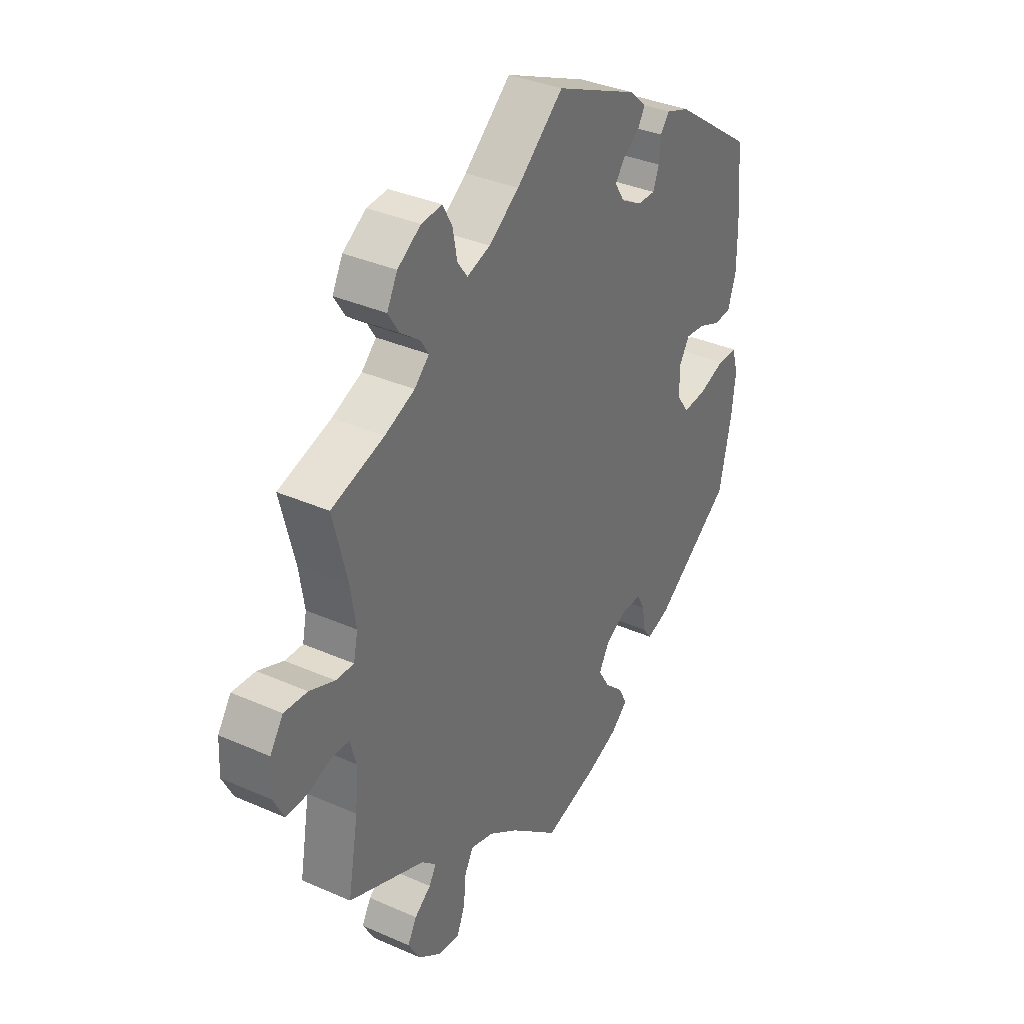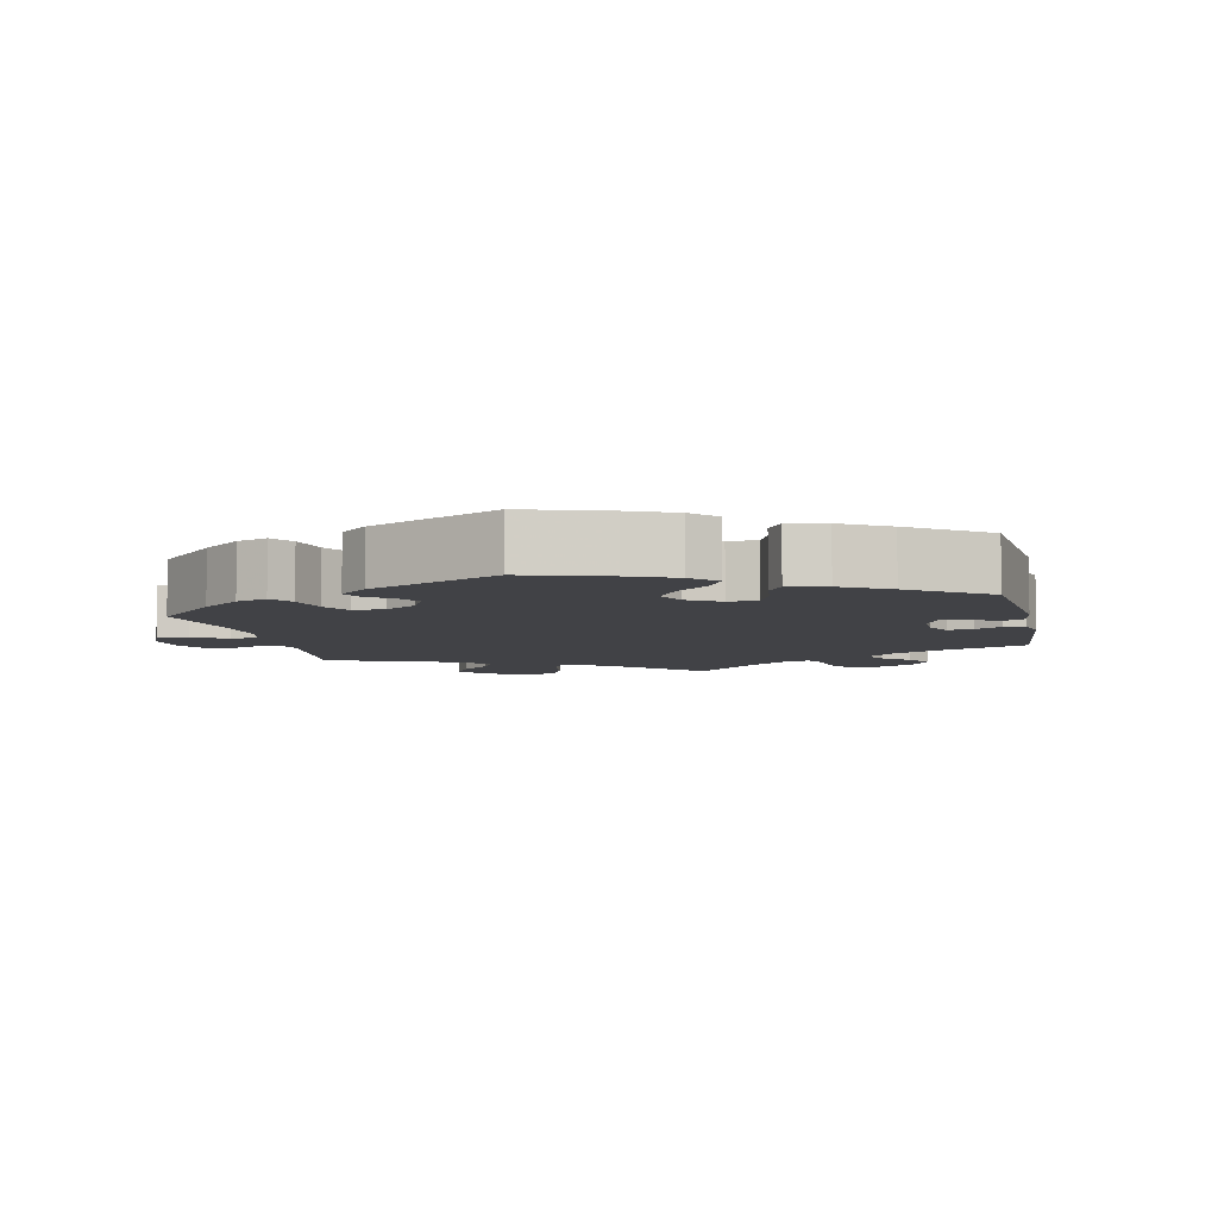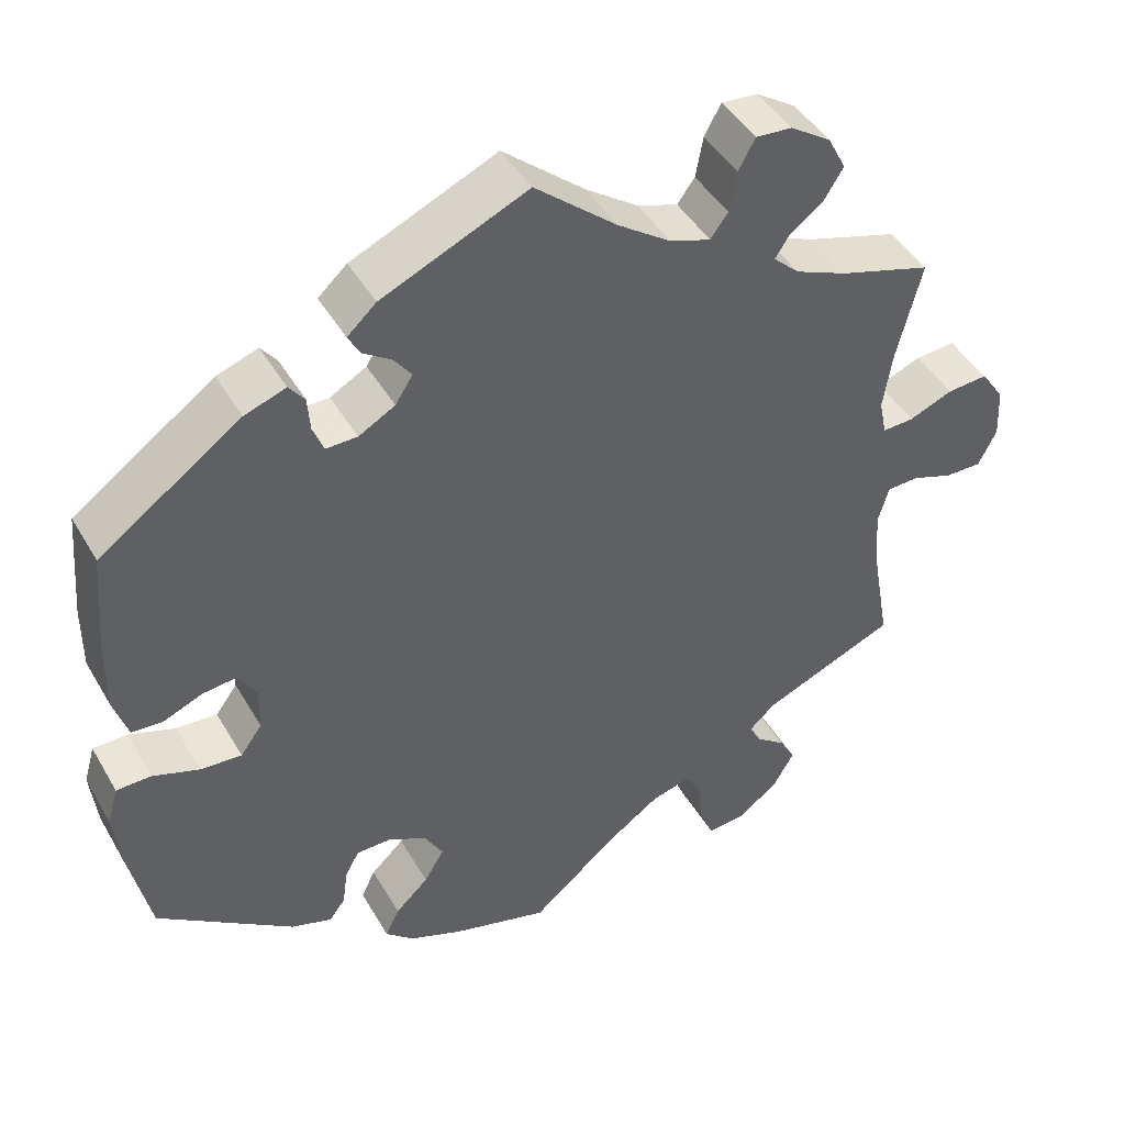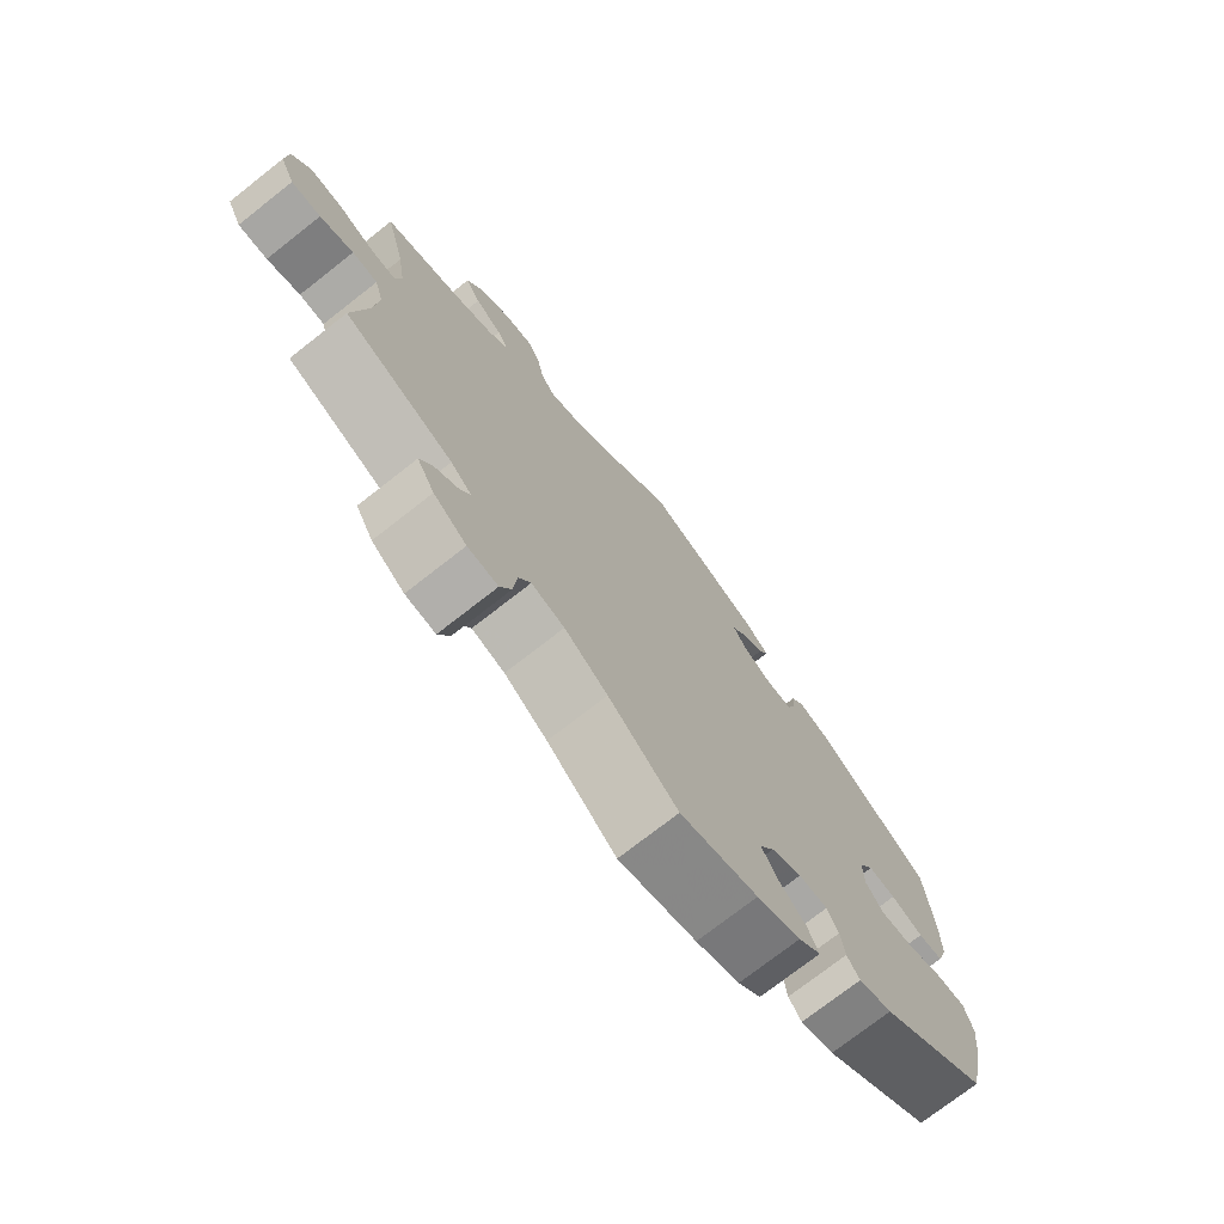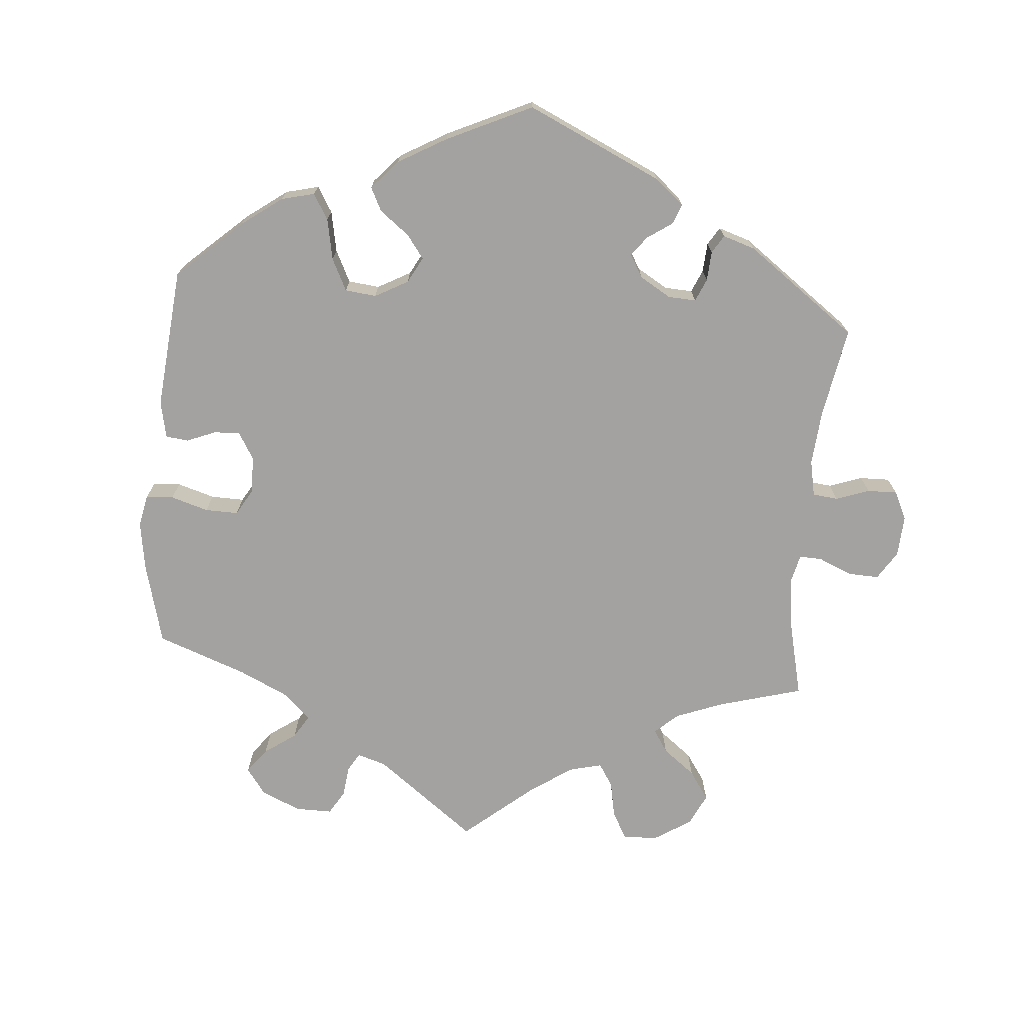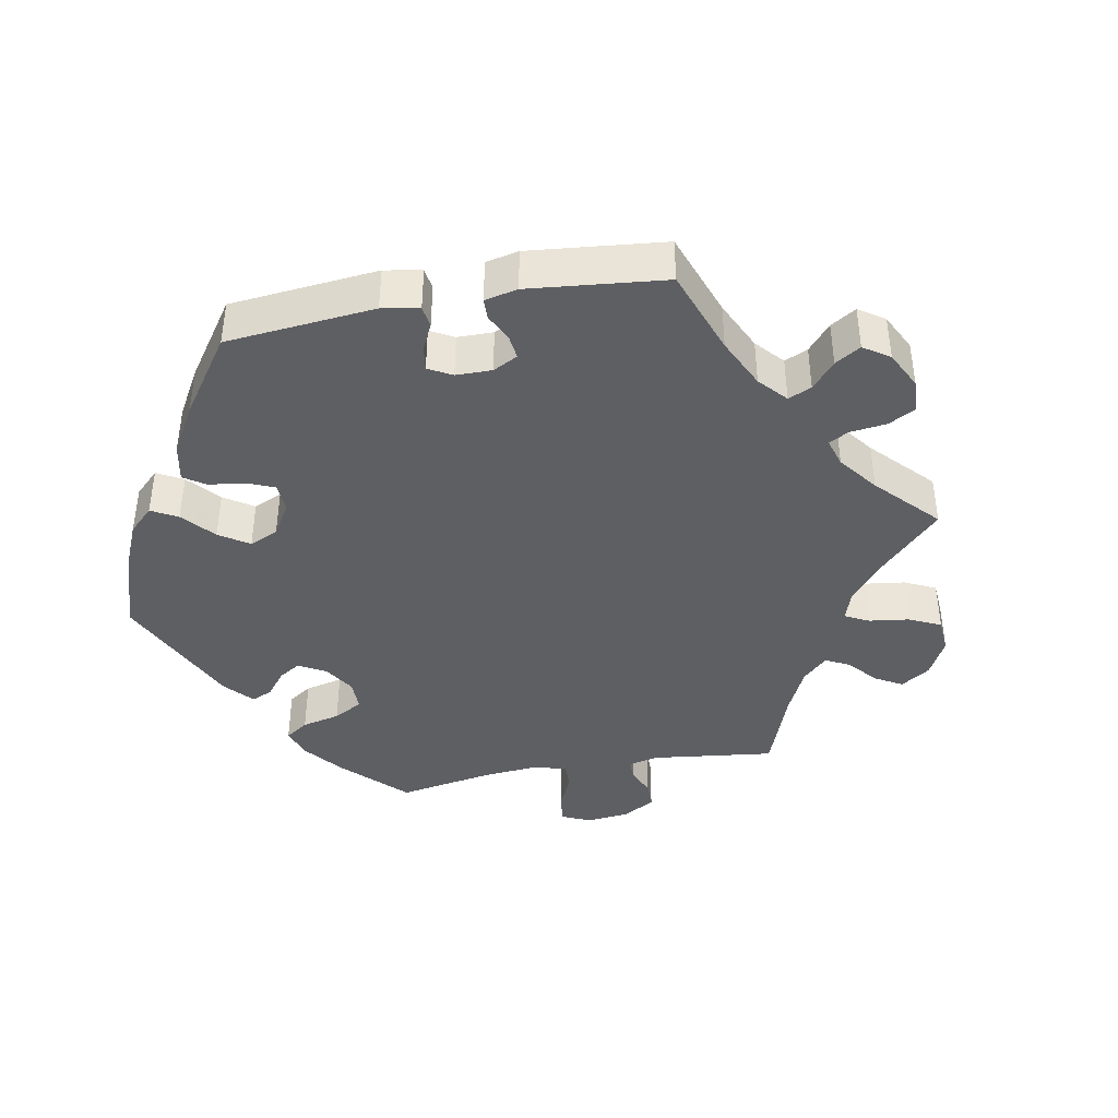
<metadata>
{"format":"obj","ext":"obj","renderer":"f3d","projection":"perspective","resolution":1024,"background":"white","views":[{"elev":35.5,"azim":120.3,"up":"+Z"},{"elev":-6.6,"azim":-107.4,"up":"+Y"},{"elev":44.3,"azim":-28.3,"up":"+Z"},{"elev":-74.1,"azim":128.1,"up":"+Z"},{"elev":-72.7,"azim":-65.1,"up":"+Y"},{"elev":-40.8,"azim":-19.5,"up":"+Y"}]}
</metadata>
<code>
v 0.099 0.07 0.495
v 0.163 0.07 0.451
v 0.212 0.07 0.435
v 0.233 0.07 0.464
v 0.242 0.07 0.513
v 0.262 0.07 0.55
v 0.306 0.07 0.547
v 0.355 0.07 0.515
v 0.377 0.07 0.473
v 0.354 0.07 0.436
v 0.313 0.07 0.405
v 0.296 0.07 0.378
v 0.327 0.07 0.349
v 0.39 0.07 0.323
v 0.501 0.07 0.29
v 0.471 0.07 0.171
v 0.46 0.07 0.1
v 0.469 0.07 0.057
v 0.507 0.07 0.059
v 0.56 0.07 0.081
v 0.609 0.07 0.085
v 0.637 0.07 0.044
v 0.64 0.07 -0.017
v 0.618 0.07 -0.061
v 0.574 0.07 -0.061
v 0.524 0.07 -0.044
v 0.486 0.07 -0.046
v 0.473 0.07 -0.092
v 0.479 0.07 -0.165
v 0.501 0.07 -0.289
v 0.339 0.07 -0.358
v 0.308 0.07 -0.387
v 0.323 0.07 -0.413
v 0.358 0.07 -0.439
v 0.377 0.07 -0.473
v 0.351 0.07 -0.518
v 0.302 0.07 -0.554
v 0.257 0.07 -0.559
v 0.24 0.07 -0.519
v 0.235 0.07 -0.465
v 0.217 0.07 -0.432
v 0.168 0.07 -0.446
v 0.104 0.07 -0.491
v 0.001 0.07 -0.578
v -0.115 0.07 -0.547
v -0.18 0.07 -0.522
v -0.214 0.07 -0.492
v -0.197 0.07 -0.457
v -0.157 0.07 -0.419
v -0.133 0.07 -0.379
v -0.155 0.07 -0.341
v -0.201 0.07 -0.317
v -0.244 0.07 -0.318
v -0.261 0.07 -0.35
v -0.267 0.07 -0.394
v -0.286 0.07 -0.42
v -0.336 0.07 -0.404
v -0.5 0.07 -0.289
v -0.526 0.07 -0.17
v -0.534 0.07 -0.099
v -0.521 0.07 -0.053
v -0.479 0.07 -0.052
v -0.423 0.07 -0.071
v -0.373 0.07 -0.074
v -0.347 0.07 -0.038
v -0.346 0.07 0.015
v -0.368 0.07 0.05
v -0.409 0.07 0.045
v -0.457 0.07 0.025
v -0.494 0.07 0.027
v -0.511 0.07 0.079
v -0.511 0.07 0.157
v -0.5 0.07 0.289
v -0.329 0.07 0.411
v -0.279 0.07 0.429
v -0.26 0.07 0.405
v -0.257 0.07 0.364
v -0.244 0.07 0.331
v -0.206 0.07 0.332
v -0.162 0.07 0.357
v -0.141 0.07 0.39
v -0.162 0.07 0.418
v -0.197 0.07 0.441
v -0.211 0.07 0.467
v -0.176 0.07 0.499
v 0 0.07 0.578
v 0.099 0 0.495
v 0.163 0 0.451
v 0.212 0 0.435
v 0.233 0 0.464
v 0.242 0 0.513
v 0.262 0 0.55
v 0.306 0 0.547
v 0.355 0 0.515
v 0.377 0 0.473
v 0.354 0 0.436
v 0.313 0 0.405
v 0.296 0 0.378
v 0.327 0 0.349
v 0.39 0 0.323
v 0.501 0 0.29
v 0.471 0 0.171
v 0.46 0 0.1
v 0.469 0 0.057
v 0.507 0 0.059
v 0.56 0 0.081
v 0.609 0 0.085
v 0.637 0 0.044
v 0.64 0 -0.017
v 0.618 0 -0.061
v 0.574 0 -0.061
v 0.524 0 -0.044
v 0.486 0 -0.046
v 0.473 0 -0.092
v 0.479 0 -0.165
v 0.501 0 -0.289
v 0.339 0 -0.358
v 0.308 0 -0.387
v 0.323 0 -0.413
v 0.358 0 -0.439
v 0.377 0 -0.473
v 0.351 0 -0.518
v 0.302 0 -0.554
v 0.257 0 -0.559
v 0.24 0 -0.519
v 0.235 0 -0.465
v 0.217 0 -0.432
v 0.168 0 -0.446
v 0.104 0 -0.491
v 0.001 0 -0.578
v -0.115 0 -0.547
v -0.18 0 -0.522
v -0.214 0 -0.492
v -0.197 0 -0.457
v -0.157 0 -0.419
v -0.133 0 -0.379
v -0.155 0 -0.341
v -0.201 0 -0.317
v -0.244 0 -0.318
v -0.261 0 -0.35
v -0.267 0 -0.394
v -0.286 0 -0.42
v -0.336 0 -0.404
v -0.5 0 -0.289
v -0.526 0 -0.17
v -0.534 0 -0.099
v -0.521 0 -0.053
v -0.479 0 -0.052
v -0.423 0 -0.071
v -0.373 0 -0.074
v -0.347 0 -0.038
v -0.346 0 0.015
v -0.368 0 0.05
v -0.409 0 0.045
v -0.457 0 0.025
v -0.494 0 0.027
v -0.511 0 0.079
v -0.511 0 0.157
v -0.5 0 0.289
v -0.329 0 0.411
v -0.279 0 0.429
v -0.26 0 0.405
v -0.257 0 0.364
v -0.244 0 0.331
v -0.206 0 0.332
v -0.162 0 0.357
v -0.141 0 0.39
v -0.162 0 0.418
v -0.197 0 0.441
v -0.211 0 0.467
v -0.176 0 0.499
v 0 0 0.578
f 85 86 1
f 82 83 84 85
f 81 82 85 1
f 80 81 1 2
f 79 80 2 3
f 74 75 76 77
f 74 77 78
f 73 74 78
f 72 73 78 79
f 68 69 70 71
f 67 68 71 72
f 60 61 62 63
f 60 63 64
f 59 60 64
f 58 59 64
f 57 58 64 65
f 54 55 56 57
f 53 54 57 65
f 46 47 48 49
f 46 49 50
f 43 44 45 46
f 42 43 46 50
f 41 42 50 51
f 37 38 39 40
f 37 40 41
f 36 37 41
f 33 34 35 36
f 32 33 36 41
f 31 32 41 51
f 29 30 31 51
f 23 24 25 26
f 23 26 27
f 22 23 27
f 19 20 21 22
f 18 19 22 27
f 17 18 27 28
f 14 15 16
f 13 14 16 17
f 12 13 17 28
f 8 9 10 11
f 8 11 12
f 7 8 12
f 4 5 6 7
f 3 4 7 12
f 67 72 79 3
f 52 53 65 66
f 29 51 52 66
f 28 29 66 67
f 3 12 28 67
f 87 172 171
f 171 170 169 168
f 87 171 168 167
f 88 87 167 166
f 89 88 166 165
f 163 162 161 160
f 164 163 160
f 164 160 159
f 165 164 159 158
f 157 156 155 154
f 158 157 154 153
f 149 148 147 146
f 150 149 146
f 150 146 145
f 150 145 144
f 151 150 144 143
f 143 142 141 140
f 151 143 140 139
f 135 134 133 132
f 136 135 132
f 132 131 130 129
f 136 132 129 128
f 137 136 128 127
f 126 125 124 123
f 127 126 123
f 127 123 122
f 122 121 120 119
f 127 122 119 118
f 137 127 118 117
f 137 117 116 115
f 112 111 110 109
f 113 112 109
f 113 109 108
f 108 107 106 105
f 113 108 105 104
f 114 113 104 103
f 102 101 100
f 103 102 100 99
f 114 103 99 98
f 97 96 95 94
f 98 97 94
f 98 94 93
f 93 92 91 90
f 98 93 90 89
f 89 165 158 153
f 152 151 139 138
f 152 138 137 115
f 153 152 115 114
f 153 114 98 89
f 1 87 88 2
f 2 88 89 3
f 3 89 90 4
f 4 90 91 5
f 5 91 92 6
f 6 92 93 7
f 7 93 94 8
f 8 94 95 9
f 9 95 96 10
f 10 96 97 11
f 11 97 98 12
f 12 98 99 13
f 13 99 100 14
f 14 100 101 15
f 15 101 102 16
f 16 102 103 17
f 17 103 104 18
f 18 104 105 19
f 19 105 106 20
f 20 106 107 21
f 21 107 108 22
f 22 108 109 23
f 23 109 110 24
f 24 110 111 25
f 25 111 112 26
f 26 112 113 27
f 27 113 114 28
f 28 114 115 29
f 29 115 116 30
f 30 116 117 31
f 31 117 118 32
f 32 118 119 33
f 33 119 120 34
f 34 120 121 35
f 35 121 122 36
f 36 122 123 37
f 37 123 124 38
f 38 124 125 39
f 39 125 126 40
f 40 126 127 41
f 41 127 128 42
f 42 128 129 43
f 43 129 130 44
f 44 130 131 45
f 45 131 132 46
f 46 132 133 47
f 47 133 134 48
f 48 134 135 49
f 49 135 136 50
f 50 136 137 51
f 51 137 138 52
f 52 138 139 53
f 53 139 140 54
f 54 140 141 55
f 55 141 142 56
f 56 142 143 57
f 57 143 144 58
f 58 144 145 59
f 59 145 146 60
f 60 146 147 61
f 61 147 148 62
f 62 148 149 63
f 63 149 150 64
f 64 150 151 65
f 65 151 152 66
f 66 152 153 67
f 67 153 154 68
f 68 154 155 69
f 69 155 156 70
f 70 156 157 71
f 71 157 158 72
f 72 158 159 73
f 73 159 160 74
f 74 160 161 75
f 75 161 162 76
f 76 162 163 77
f 77 163 164 78
f 78 164 165 79
f 79 165 166 80
f 80 166 167 81
f 81 167 168 82
f 82 168 169 83
f 83 169 170 84
f 84 170 171 85
f 85 171 172 86
f 86 172 87 1

</code>
